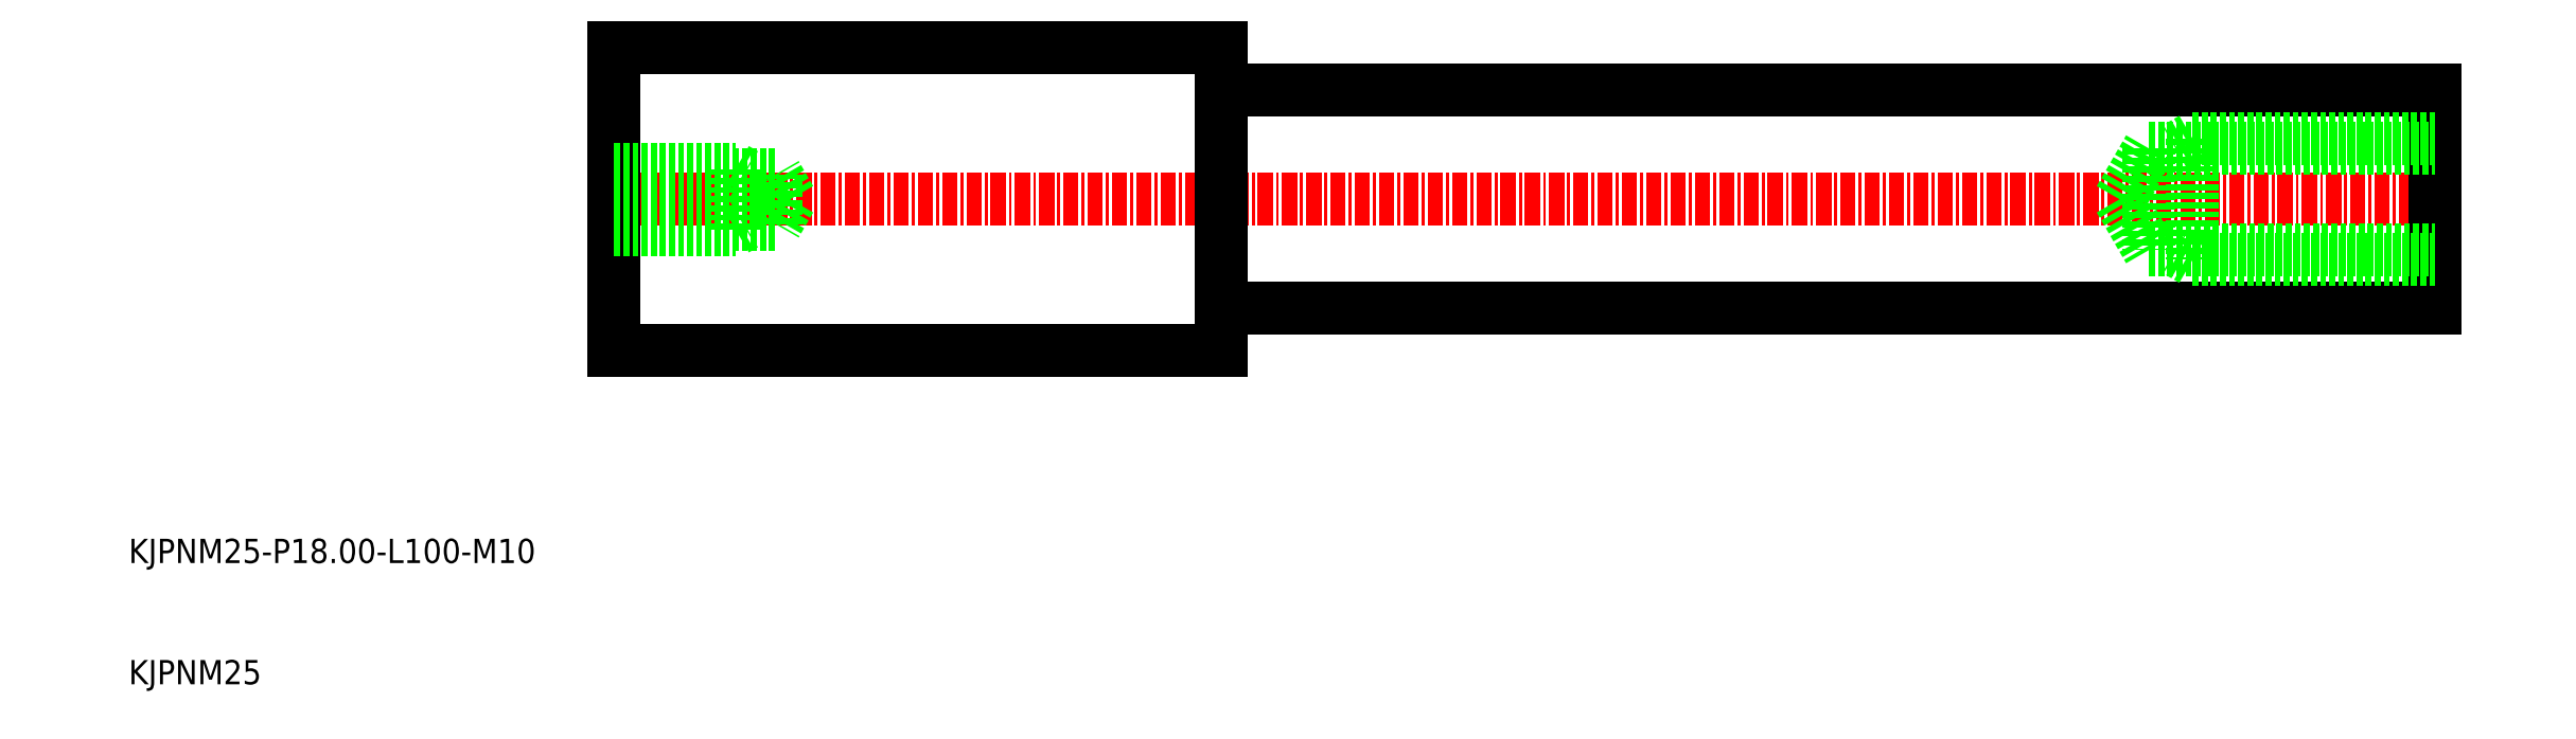
<metadata>
{"format":"dxf","ext":"dxf","renderer":"ezdxf+matplotlib","layout":"modelspace","background":"white","min_lineweight":24,"dpi":150}
</metadata>
<code>
0
SECTION
2
ENTITIES
0
LINE
8
CENTER
10
49
20
50
30
0
11
201
21
50
31
0
0
LINE
8
0
10
50
20
37.5
30
0
11
100
21
37.5
31
0
0
LINE
8
0
10
50
20
62.5
30
0
11
100
21
62.5
31
0
0
LINE
8
0
10
50
20
62.5
30
0
11
50
21
37.5
31
0
0
LINE
8
0
10
100
20
62.5
30
0
11
100
21
37.5
31
0
0
TEXT
8
0
10
10
20
10
30
0
40
2
1
KJPNM25
0
TEXT
8
0
10
10
20
20
30
0
40
2
1
KJPNM25-P18-L100-M10
0
LINE
8
0
10
60
20
47.5
30
0
11
60.75
21
47.93
31
0
0
LINE
8
0
10
60
20
47.5
30
0
11
60
21
52.5
31
0
0
LINE
8
0
10
50
20
47.5
30
0
11
60
21
47.5
31
0
0
LINE
8
0
10
64.5
20
50
30
0
11
63.31
21
47.93
31
0
0
LINE
8
0
10
64.5
20
50
30
0
11
63.31
21
52.07
31
0
0
LINE
8
0
10
50
20
47.93
30
0
11
63.31
21
47.93
31
0
0
LINE
8
0
10
50
20
52.07
30
0
11
63.31
21
52.07
31
0
0
LINE
8
0
10
50
20
52.5
30
0
11
60
21
52.5
31
0
0
LINE
8
0
10
60
20
52.5
30
0
11
60.75
21
52.07
31
0
0
LINE
8
0
10
63.31
20
47.93
30
0
11
63.31
21
52.07
31
0
0
LINE
8
0
10
200
20
59
30
0
11
200
21
41
31
0
0
LINE
8
0
10
100
20
59
30
0
11
200
21
59
31
0
0
LINE
8
0
10
100
20
41
30
0
11
200
21
41
31
0
0
LINE
8
0
10
180
20
45
30
0
11
200
21
45
31
0
0
LINE
8
0
10
176.4
20
45.81
30
0
11
200
21
45.81
31
0
0
LINE
8
0
10
176.4
20
54.19
30
0
11
200
21
54.19
31
0
0
LINE
8
0
10
180
20
55
30
0
11
200
21
55
31
0
0
LINE
8
0
10
180
20
55
30
0
11
180
21
45
31
0
0
LINE
8
0
10
174
20
50
30
0
11
176.4
21
54.19
31
0
0
LINE
8
0
10
174
20
50
30
0
11
176.4
21
45.81
31
0
0
LINE
8
0
10
180
20
55
30
0
11
178.6
21
54.19
31
0
0
LINE
8
0
10
176.4
20
54.19
30
0
11
176.4
21
45.81
31
0
0
LINE
8
0
10
180
20
45
30
0
11
178.6
21
45.81
31
0
0
ENDSEC
0
EOF

</code>
